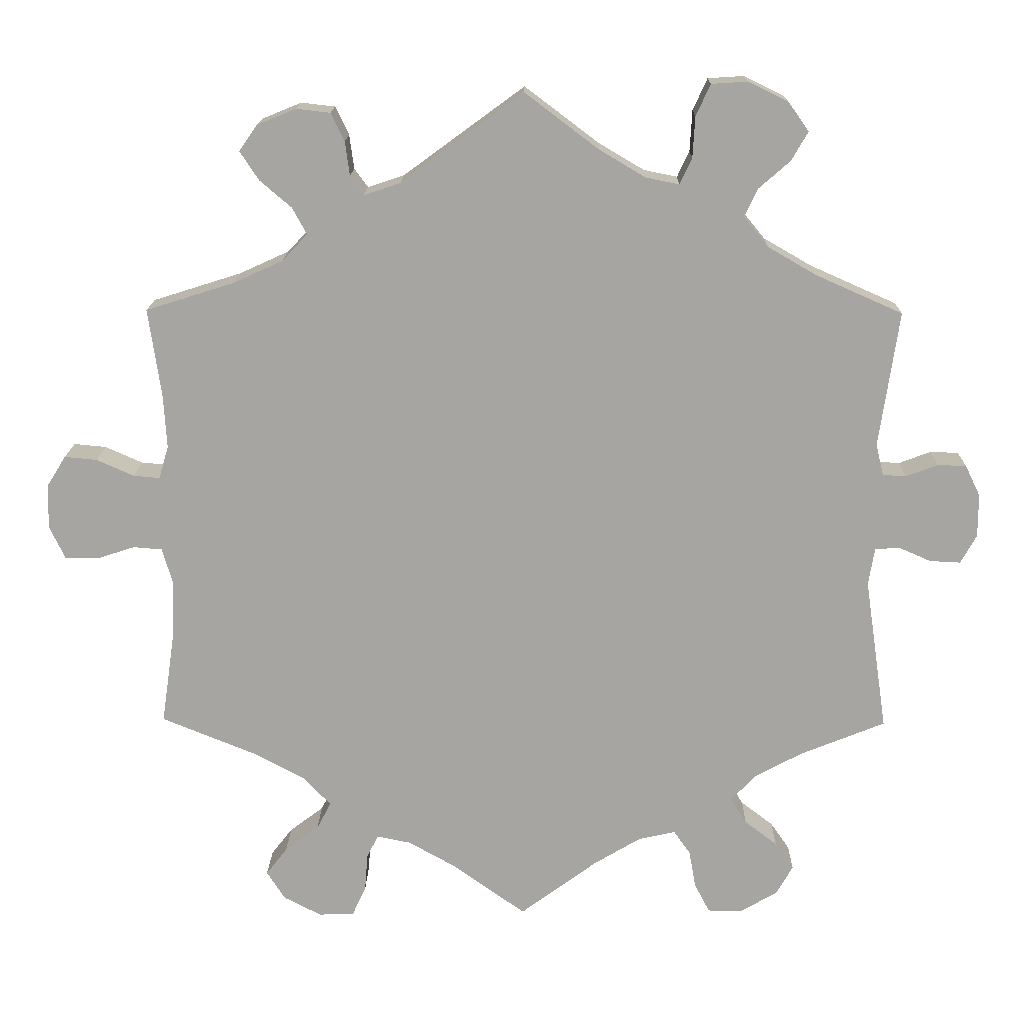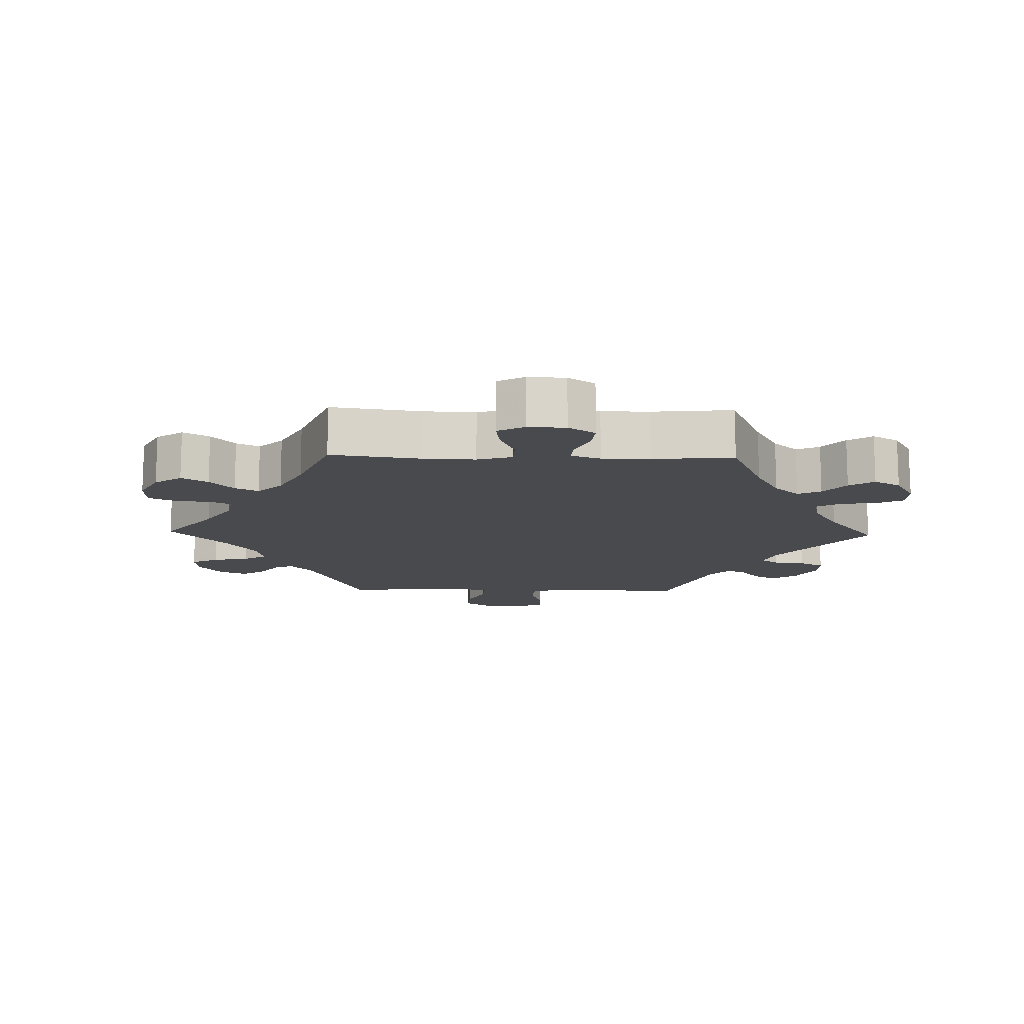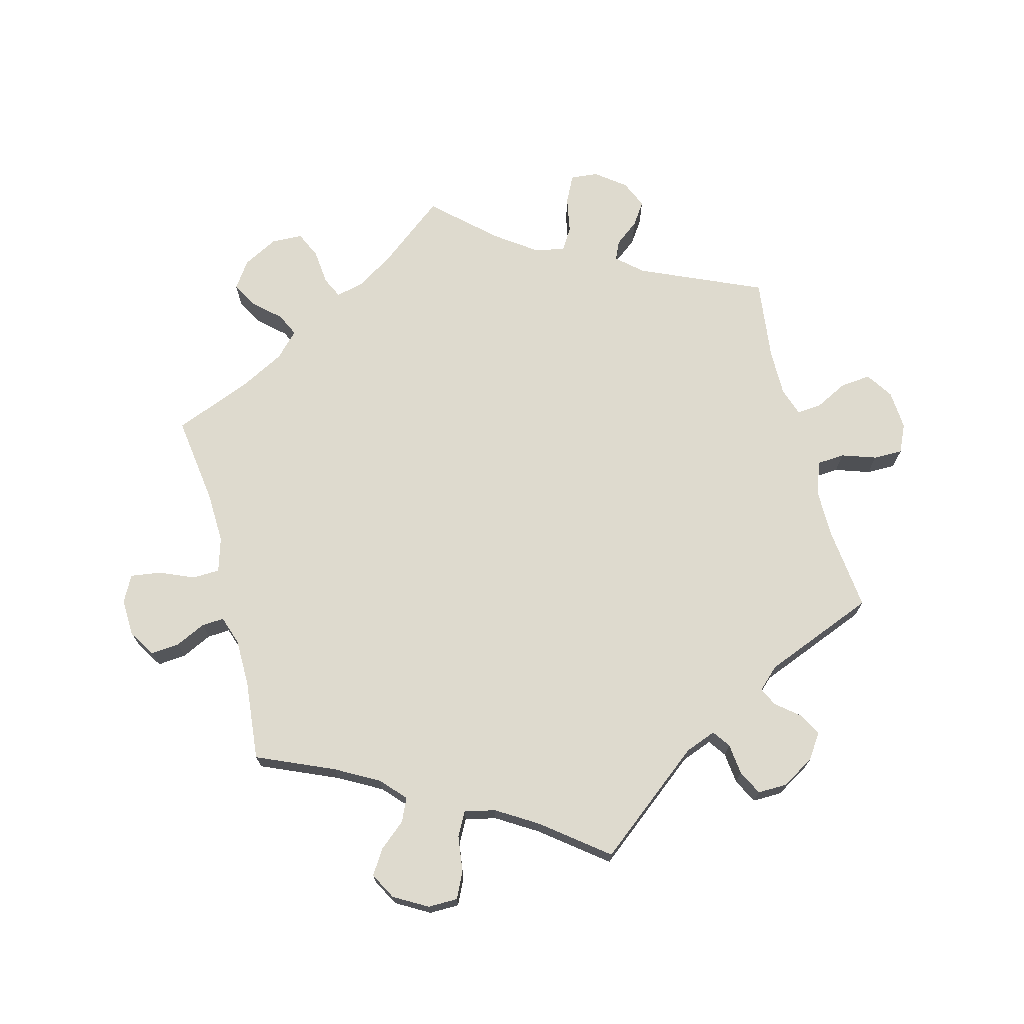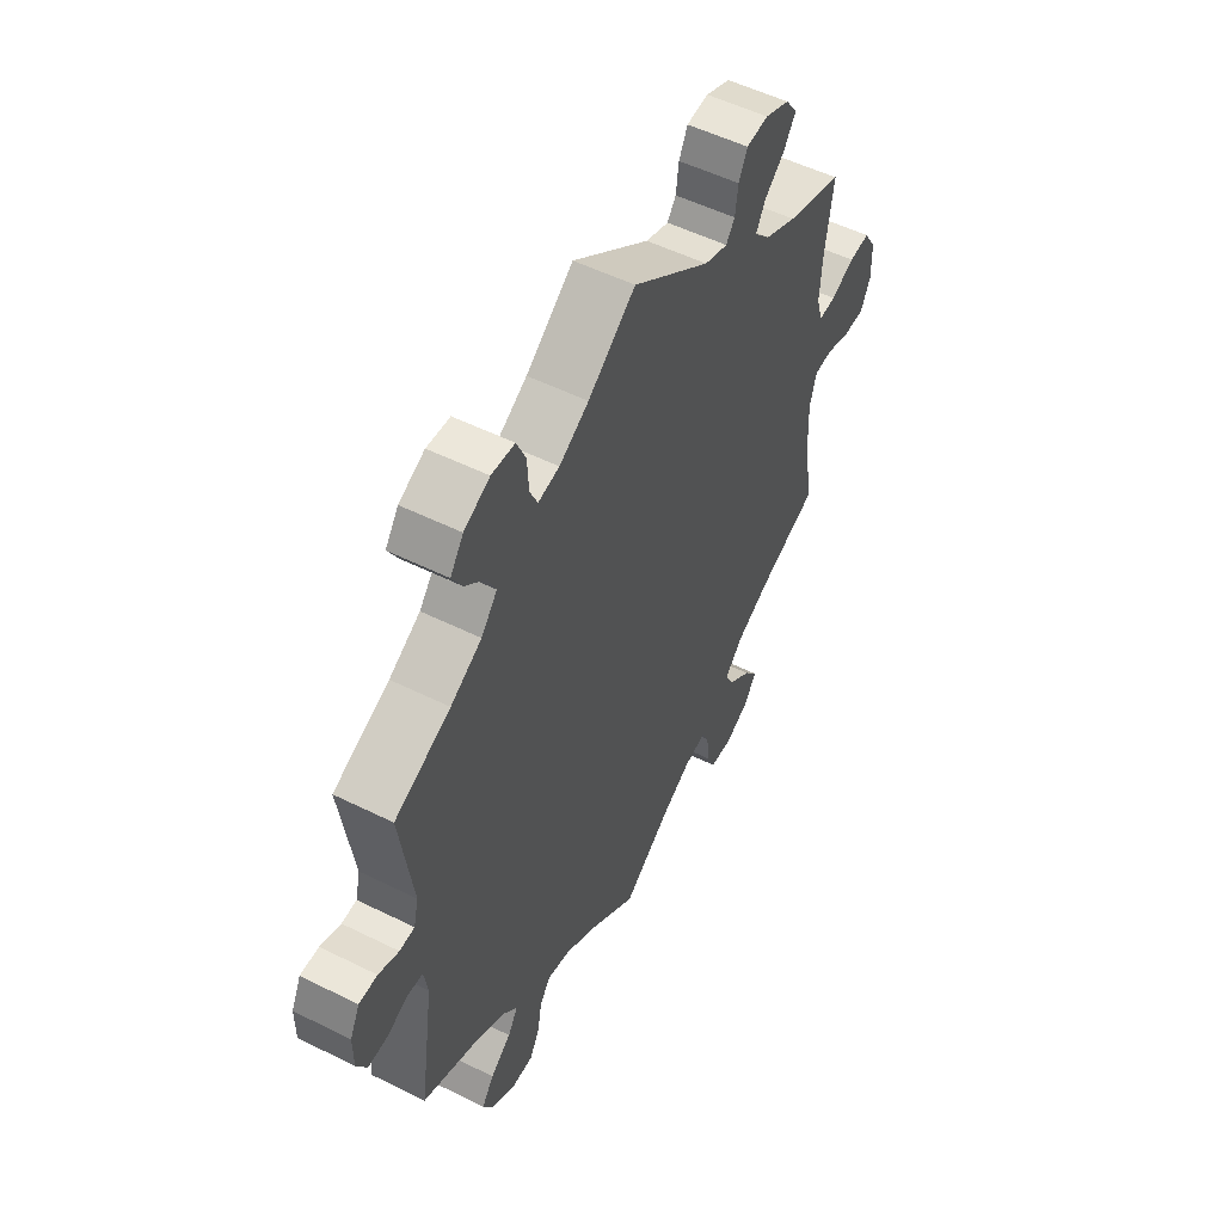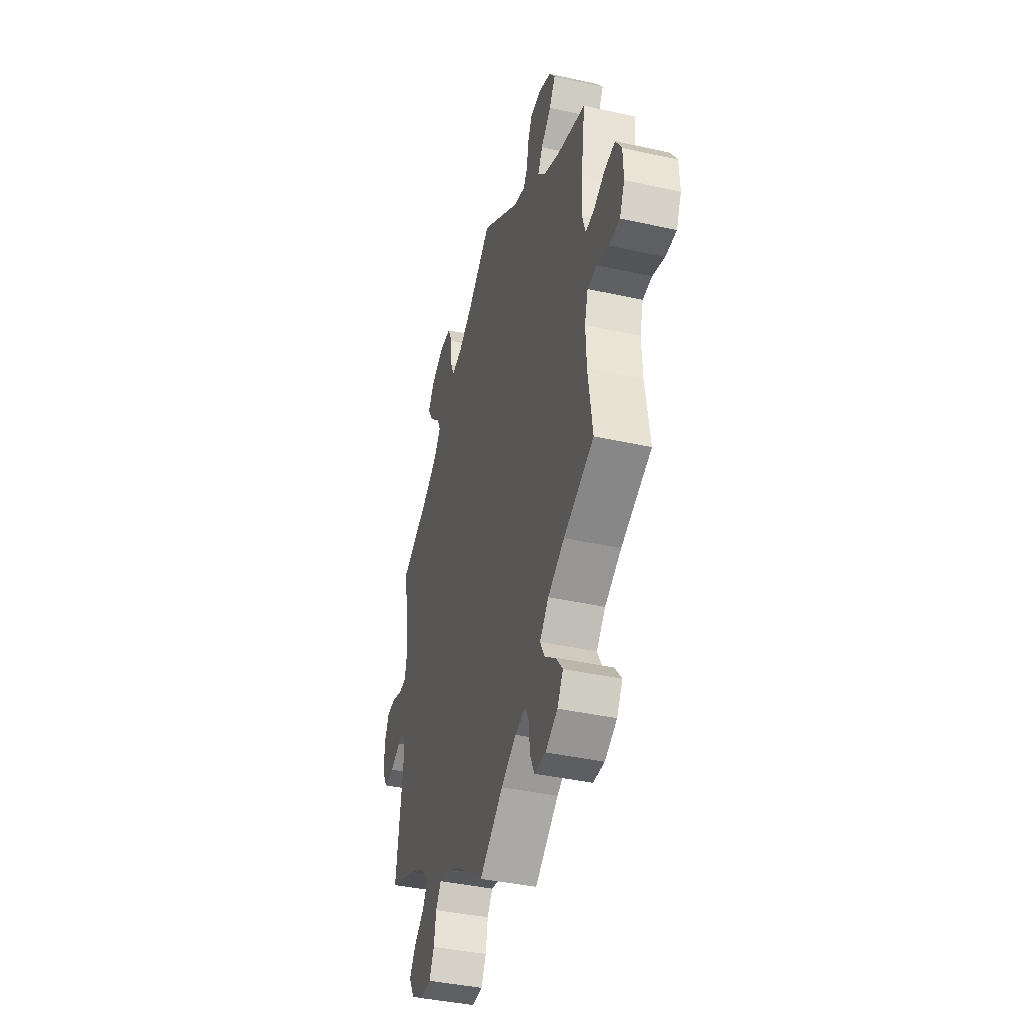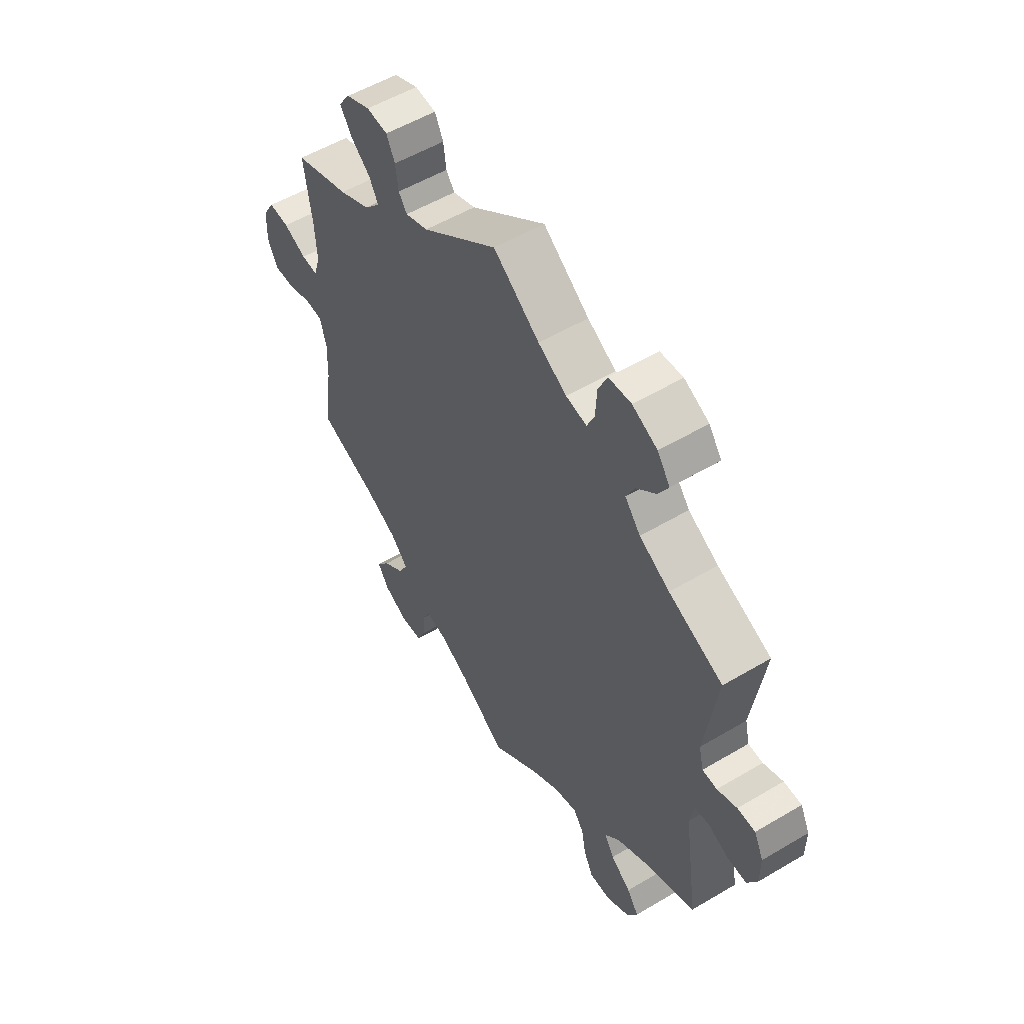
<metadata>
{"format":"obj","ext":"obj","renderer":"f3d","projection":"perspective","resolution":1024,"background":"white","views":[{"elev":16.0,"azim":-179.0,"up":"+Z"},{"elev":-13.2,"azim":148.5,"up":"+Y"},{"elev":71.2,"azim":-134.6,"up":"+Y"},{"elev":53.0,"azim":-62.0,"up":"+Z"},{"elev":-40.4,"azim":74.8,"up":"+Z"},{"elev":54.2,"azim":-122.2,"up":"+Z"}]}
</metadata>
<code>
v -0.101 0.07 -0.503
v -0.164 0.07 -0.465
v -0.213 0.07 -0.454
v -0.235 0.07 -0.485
v -0.244 0.07 -0.535
v -0.264 0.07 -0.574
v -0.309 0.07 -0.575
v -0.359 0.07 -0.546
v -0.381 0.07 -0.507
v -0.356 0.07 -0.471
v -0.313 0.07 -0.438
v -0.292 0.07 -0.404
v -0.324 0.07 -0.369
v -0.387 0.07 -0.335
v -0.5 0.07 -0.289
v -0.47 0.07 -0.086
v -0.478 0.07 -0.037
v -0.51 0.07 -0.034
v -0.553 0.07 -0.053
v -0.594 0.07 -0.055
v -0.615 0.07 -0.017
v -0.615 0.07 0.04
v -0.595 0.07 0.081
v -0.557 0.07 0.082
v -0.515 0.07 0.066
v -0.484 0.07 0.068
v -0.474 0.07 0.11
v -0.5 0.07 0.289
v -0.385 0.07 0.34
v -0.321 0.07 0.377
v -0.288 0.07 0.417
v -0.306 0.07 0.454
v -0.347 0.07 0.49
v -0.369 0.07 0.528
v -0.342 0.07 0.566
v -0.289 0.07 0.592
v -0.241 0.07 0.589
v -0.222 0.07 0.547
v -0.219 0.07 0.493
v -0.203 0.07 0.459
v -0.159 0.07 0.468
v -0.098 0.07 0.504
v 0 0.07 0.578
v 0.161 0.07 0.46
v 0.209 0.07 0.444
v 0.227 0.07 0.469
v 0.233 0.07 0.514
v 0.251 0.07 0.551
v 0.296 0.07 0.556
v 0.347 0.07 0.535
v 0.371 0.07 0.501
v 0.346 0.07 0.463
v 0.304 0.07 0.427
v 0.285 0.07 0.392
v 0.318 0.07 0.357
v 0.384 0.07 0.327
v 0.501 0.07 0.29
v 0.484 0.07 0.172
v 0.48 0.07 0.102
v 0.493 0.07 0.059
v 0.528 0.07 0.062
v 0.577 0.07 0.084
v 0.62 0.07 0.088
v 0.645 0.07 0.048
v 0.647 0.07 -0.011
v 0.626 0.07 -0.055
v 0.581 0.07 -0.055
v 0.532 0.07 -0.039
v 0.494 0.07 -0.042
v 0.48 0.07 -0.09
v 0.483 0.07 -0.165
v 0.501 0.07 -0.289
v 0.376 0.07 -0.34
v 0.308 0.07 -0.376
v 0.271 0.07 -0.415
v 0.29 0.07 -0.451
v 0.335 0.07 -0.485
v 0.363 0.07 -0.521
v 0.339 0.07 -0.559
v 0.289 0.07 -0.585
v 0.242 0.07 -0.583
v 0.224 0.07 -0.544
v 0.22 0.07 -0.494
v 0.205 0.07 -0.464
v 0.16 0.07 -0.473
v 0.098 0.07 -0.508
v 0 0.07 -0.578
v -0.101 0 -0.503
v -0.164 0 -0.465
v -0.213 0 -0.454
v -0.235 0 -0.485
v -0.244 0 -0.535
v -0.264 0 -0.574
v -0.309 0 -0.575
v -0.359 0 -0.546
v -0.381 0 -0.507
v -0.356 0 -0.471
v -0.313 0 -0.438
v -0.292 0 -0.404
v -0.324 0 -0.369
v -0.387 0 -0.335
v -0.5 0 -0.289
v -0.47 0 -0.086
v -0.478 0 -0.037
v -0.51 0 -0.034
v -0.553 0 -0.053
v -0.594 0 -0.055
v -0.615 0 -0.017
v -0.615 0 0.04
v -0.595 0 0.081
v -0.557 0 0.082
v -0.515 0 0.066
v -0.484 0 0.068
v -0.474 0 0.11
v -0.5 0 0.289
v -0.385 0 0.34
v -0.321 0 0.377
v -0.288 0 0.417
v -0.306 0 0.454
v -0.347 0 0.49
v -0.369 0 0.528
v -0.342 0 0.566
v -0.289 0 0.592
v -0.241 0 0.589
v -0.222 0 0.547
v -0.219 0 0.493
v -0.203 0 0.459
v -0.159 0 0.468
v -0.098 0 0.504
v 0 0 0.578
v 0.161 0 0.46
v 0.209 0 0.444
v 0.227 0 0.469
v 0.233 0 0.514
v 0.251 0 0.551
v 0.296 0 0.556
v 0.347 0 0.535
v 0.371 0 0.501
v 0.346 0 0.463
v 0.304 0 0.427
v 0.285 0 0.392
v 0.318 0 0.357
v 0.384 0 0.327
v 0.501 0 0.29
v 0.484 0 0.172
v 0.48 0 0.102
v 0.493 0 0.059
v 0.528 0 0.062
v 0.577 0 0.084
v 0.62 0 0.088
v 0.645 0 0.048
v 0.647 0 -0.011
v 0.626 0 -0.055
v 0.581 0 -0.055
v 0.532 0 -0.039
v 0.494 0 -0.042
v 0.48 0 -0.09
v 0.483 0 -0.165
v 0.501 0 -0.289
v 0.376 0 -0.34
v 0.308 0 -0.376
v 0.271 0 -0.415
v 0.29 0 -0.451
v 0.335 0 -0.485
v 0.363 0 -0.521
v 0.339 0 -0.559
v 0.289 0 -0.585
v 0.242 0 -0.583
v 0.224 0 -0.544
v 0.22 0 -0.494
v 0.205 0 -0.464
v 0.16 0 -0.473
v 0.098 0 -0.508
v 0 0 -0.578
f 86 87 1
f 85 86 1 2
f 84 85 2 3
f 80 81 82 83
f 80 83 84
f 79 80 84
f 76 77 78 79
f 75 76 79 84
f 74 75 84 3
f 71 72 73
f 70 71 73 74
f 69 70 74 3
f 65 66 67 68
f 65 68 69
f 64 65 69
f 61 62 63 64
f 60 61 64 69
f 59 60 69 3
f 56 57 58
f 55 56 58 59
f 54 55 59 3
f 50 51 52 53
f 46 47 48 49
f 45 46 49 50
f 42 43 44
f 41 42 44 45
f 40 41 45
f 36 37 38 39
f 36 39 40
f 35 36 40
f 32 33 34 35
f 31 32 35 40
f 30 31 40 45
f 27 28 29
f 26 27 29 30
f 22 23 24 25
f 22 25 26
f 21 22 26
f 18 19 20 21
f 17 18 21 26
f 16 17 26 30
f 14 15 16 30
f 8 9 10 11
f 8 11 12
f 7 8 12
f 4 5 6 7
f 4 7 12
f 3 4 12
f 54 3 12 13
f 45 50 53 54
f 30 45 54
f 13 14 30 54
f 88 174 173
f 89 88 173 172
f 90 89 172 171
f 170 169 168 167
f 171 170 167
f 171 167 166
f 166 165 164 163
f 171 166 163 162
f 90 171 162 161
f 160 159 158
f 161 160 158 157
f 90 161 157 156
f 155 154 153 152
f 156 155 152
f 156 152 151
f 151 150 149 148
f 156 151 148 147
f 90 156 147 146
f 145 144 143
f 146 145 143 142
f 90 146 142 141
f 140 139 138 137
f 136 135 134 133
f 137 136 133 132
f 131 130 129
f 132 131 129 128
f 132 128 127
f 126 125 124 123
f 127 126 123
f 127 123 122
f 122 121 120 119
f 127 122 119 118
f 132 127 118 117
f 116 115 114
f 117 116 114 113
f 112 111 110 109
f 113 112 109
f 113 109 108
f 108 107 106 105
f 113 108 105 104
f 117 113 104 103
f 117 103 102 101
f 98 97 96 95
f 99 98 95
f 99 95 94
f 94 93 92 91
f 99 94 91
f 99 91 90
f 100 99 90 141
f 141 140 137 132
f 141 132 117
f 141 117 101 100
f 1 88 89 2
f 2 89 90 3
f 3 90 91 4
f 4 91 92 5
f 5 92 93 6
f 6 93 94 7
f 7 94 95 8
f 8 95 96 9
f 9 96 97 10
f 10 97 98 11
f 11 98 99 12
f 12 99 100 13
f 13 100 101 14
f 14 101 102 15
f 15 102 103 16
f 16 103 104 17
f 17 104 105 18
f 18 105 106 19
f 19 106 107 20
f 20 107 108 21
f 21 108 109 22
f 22 109 110 23
f 23 110 111 24
f 24 111 112 25
f 25 112 113 26
f 26 113 114 27
f 27 114 115 28
f 28 115 116 29
f 29 116 117 30
f 30 117 118 31
f 31 118 119 32
f 32 119 120 33
f 33 120 121 34
f 34 121 122 35
f 35 122 123 36
f 36 123 124 37
f 37 124 125 38
f 38 125 126 39
f 39 126 127 40
f 40 127 128 41
f 41 128 129 42
f 42 129 130 43
f 43 130 131 44
f 44 131 132 45
f 45 132 133 46
f 46 133 134 47
f 47 134 135 48
f 48 135 136 49
f 49 136 137 50
f 50 137 138 51
f 51 138 139 52
f 52 139 140 53
f 53 140 141 54
f 54 141 142 55
f 55 142 143 56
f 56 143 144 57
f 57 144 145 58
f 58 145 146 59
f 59 146 147 60
f 60 147 148 61
f 61 148 149 62
f 62 149 150 63
f 63 150 151 64
f 64 151 152 65
f 65 152 153 66
f 66 153 154 67
f 67 154 155 68
f 68 155 156 69
f 69 156 157 70
f 70 157 158 71
f 71 158 159 72
f 72 159 160 73
f 73 160 161 74
f 74 161 162 75
f 75 162 163 76
f 76 163 164 77
f 77 164 165 78
f 78 165 166 79
f 79 166 167 80
f 80 167 168 81
f 81 168 169 82
f 82 169 170 83
f 83 170 171 84
f 84 171 172 85
f 85 172 173 86
f 86 173 174 87
f 87 174 88 1

</code>
